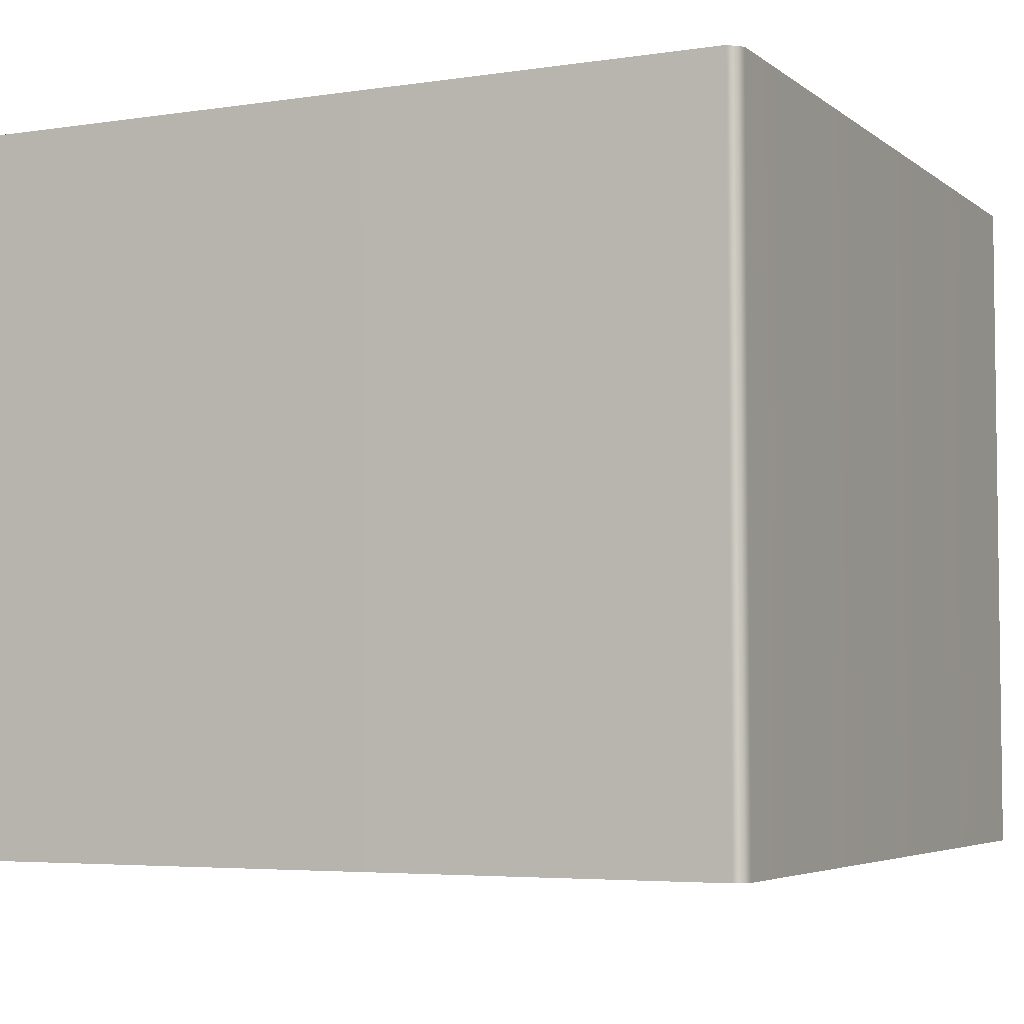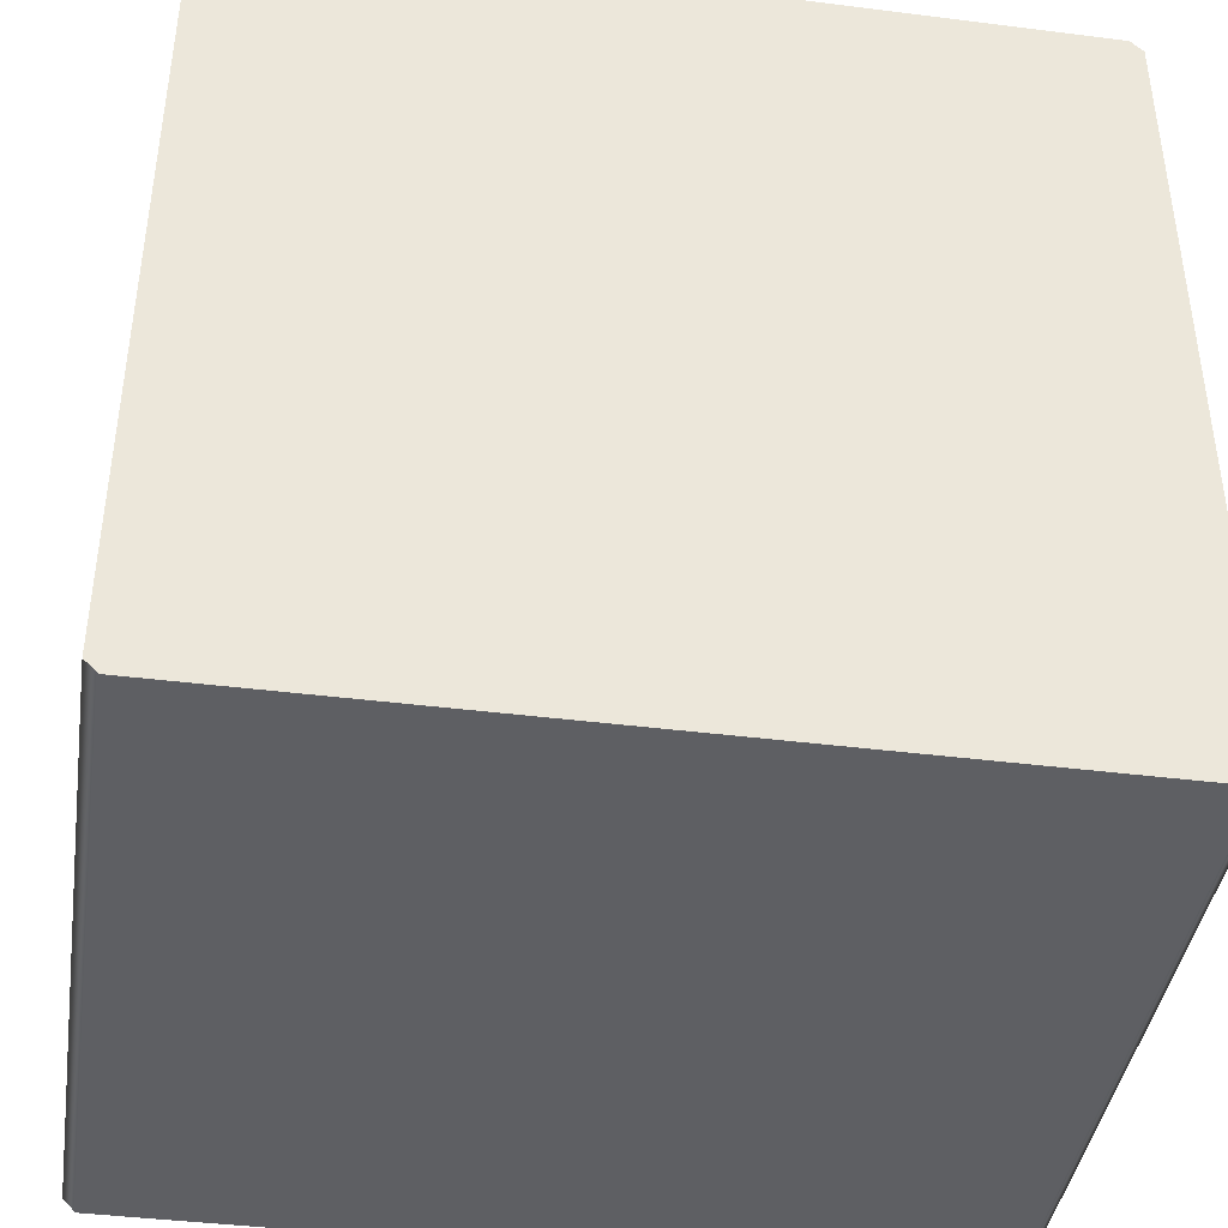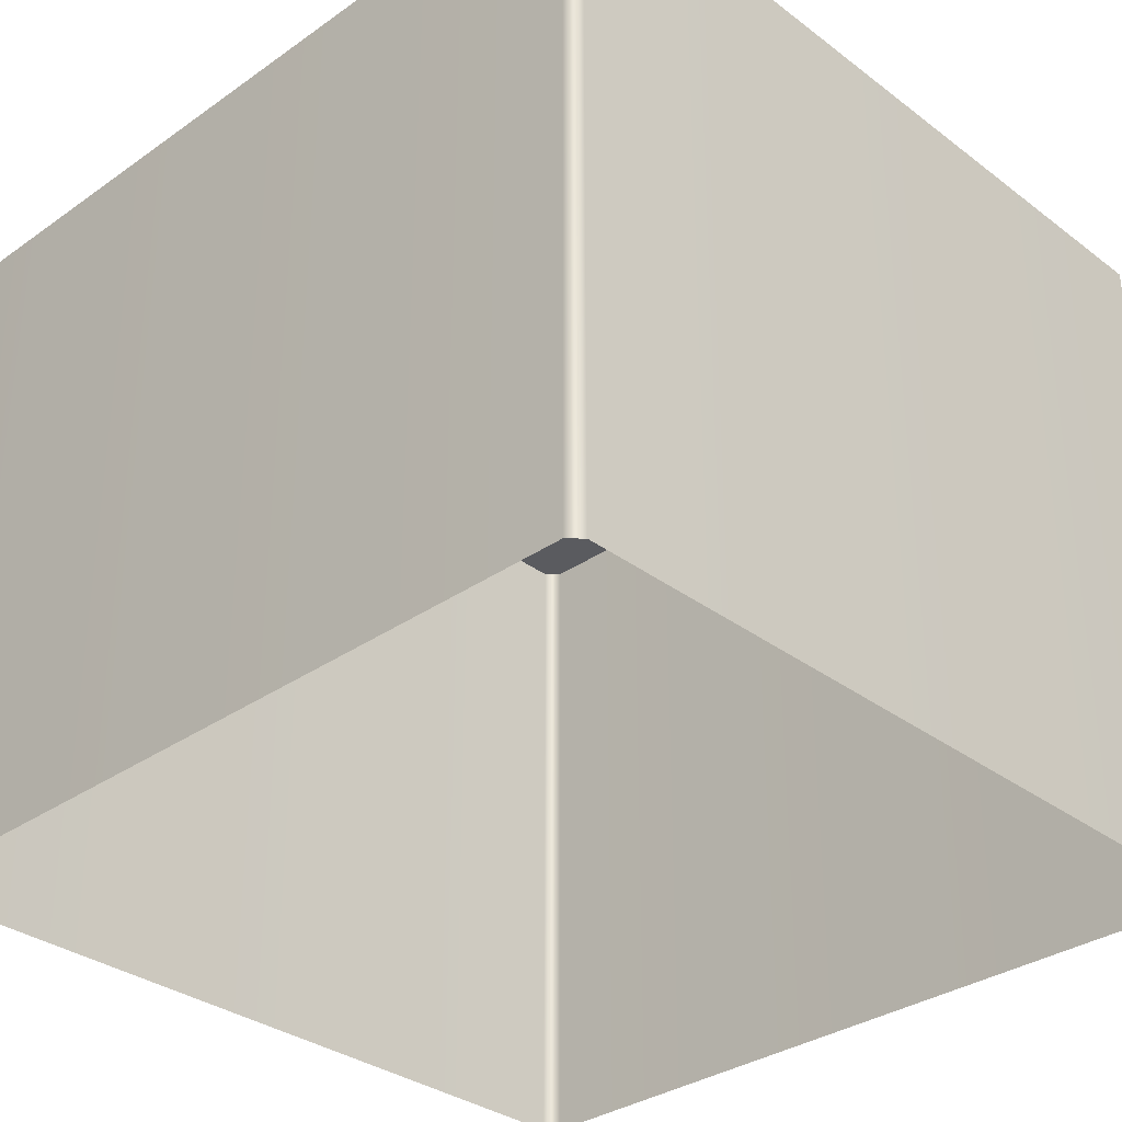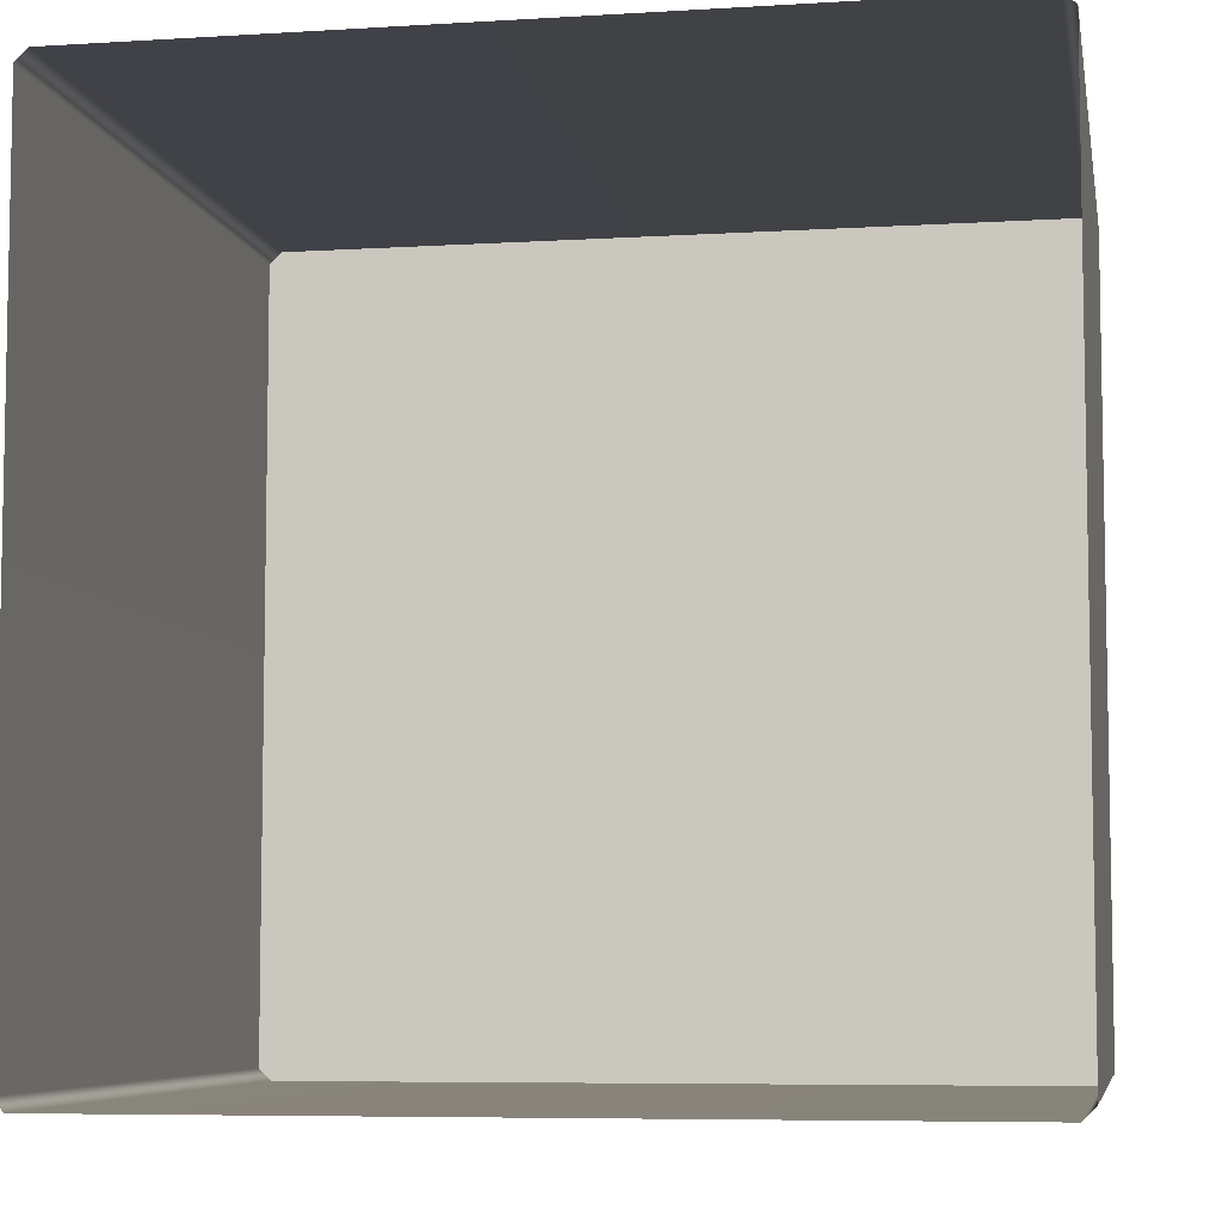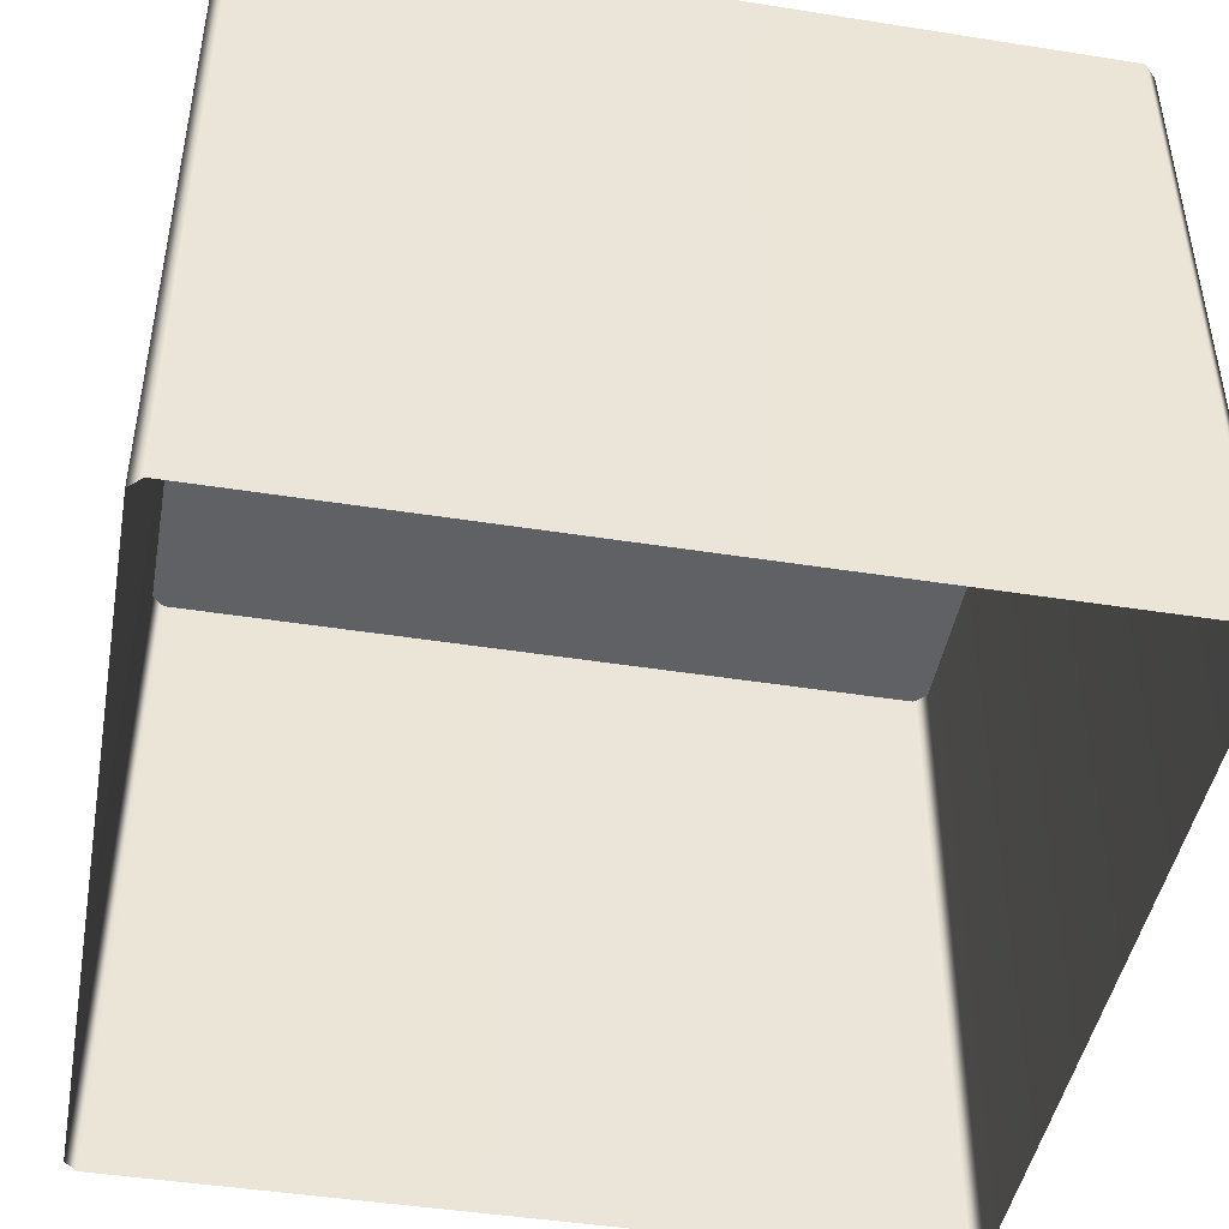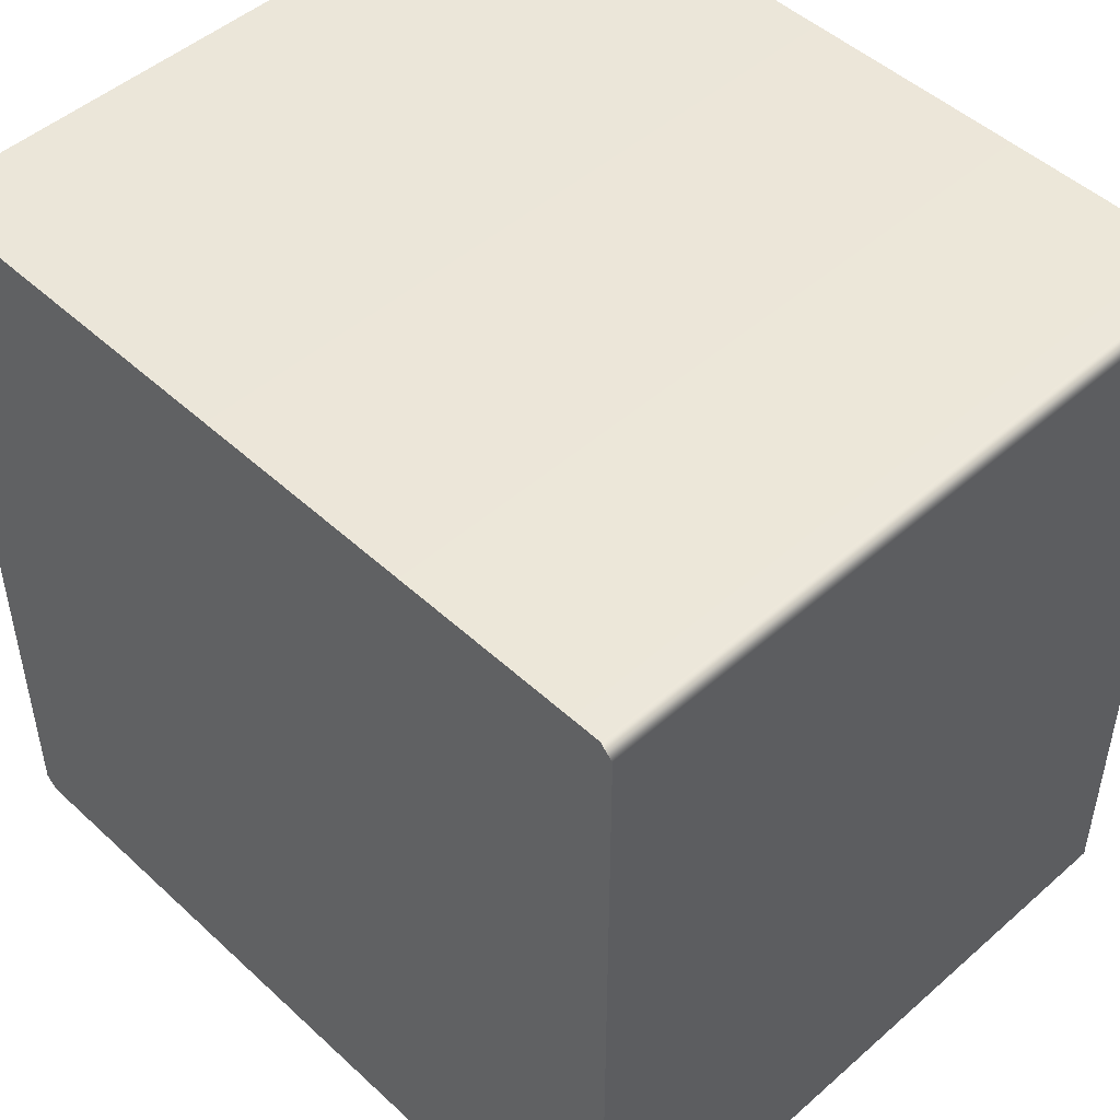
<metadata>
{"format":"obj","ext":"obj","renderer":"f3d","projection":"perspective","resolution":1024,"background":"white","views":[{"elev":-4.7,"azim":115.8,"up":"+Y"},{"elev":-41.4,"azim":171.3,"up":"+Z"},{"elev":-32.8,"azim":134.0,"up":"+Y"},{"elev":-6.7,"azim":10.2,"up":"+Z"},{"elev":-45.4,"azim":79.7,"up":"+Y"},{"elev":48.7,"azim":-134.3,"up":"+Z"}]}
</metadata>
<code>
g S_Outworld_prop_0557
v 50 0.001919 -48.5
v -48.5 0.001919 50
v -50 0.001919 48.5
v 48.5 0.001919 -50
v 48.5 0.001919 50
v 50 0.001919 48.5
v -48.5 0.001919 -50
v -50 0.001919 -48.5
v 50 0.001919 -48.5
v 48.5 0.001919 -50
v 48.5 -85.13 -50
v 50 -85.13 -48.5
v -48.5 -85.13 -50
v -48.5 0.001919 -50
v 50 0.001919 48.5
v 50 -85.13 48.5
v 48.5 0.001919 50
v 48.5 -85.13 50
v -48.5 0.001919 -50
v -50 0.001919 -48.5
v -50 -85.13 -48.5
v -48.5 -85.13 -50
v -50 -85.13 48.5
v -50 0.001919 48.5
v -48.5 -85.13 50
v -48.5 0.001919 50
v 48.5 -85.13 50
v 48.5 0.001919 50
g S_Outworld_prop_0557_0
f 3 2 1
f 4 3 1
f 2 5 1
f 5 6 1
f 4 7 3
f 7 8 3
f 11 10 9
f 12 11 9
f 11 13 10
f 13 14 10
f 12 9 15
f 16 12 15
f 16 15 17
f 18 16 17
f 21 20 19
f 22 21 19
f 21 23 20
f 23 24 20
f 23 25 24
f 25 26 24
f 25 27 26
f 27 28 26

</code>
